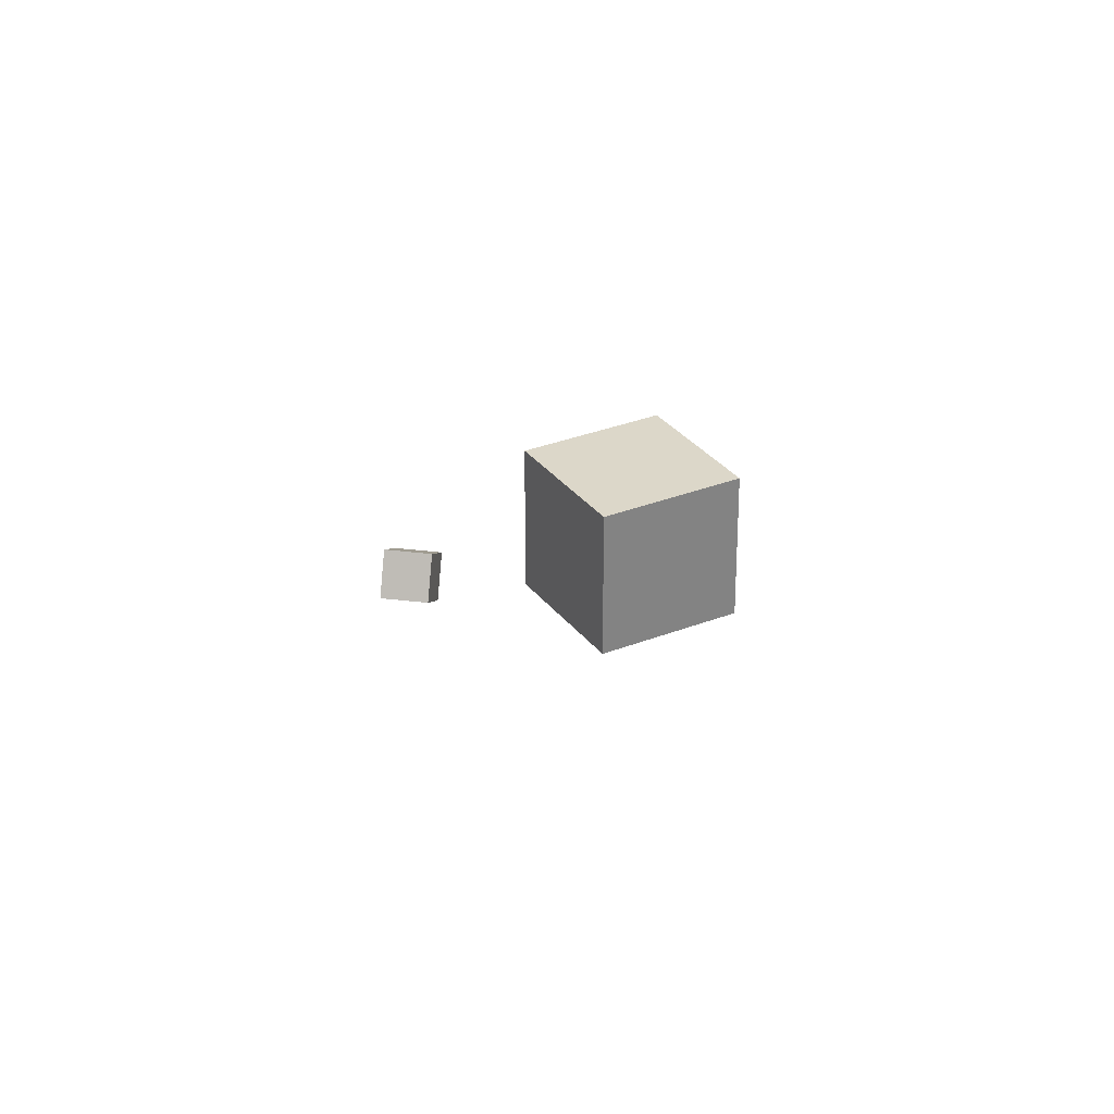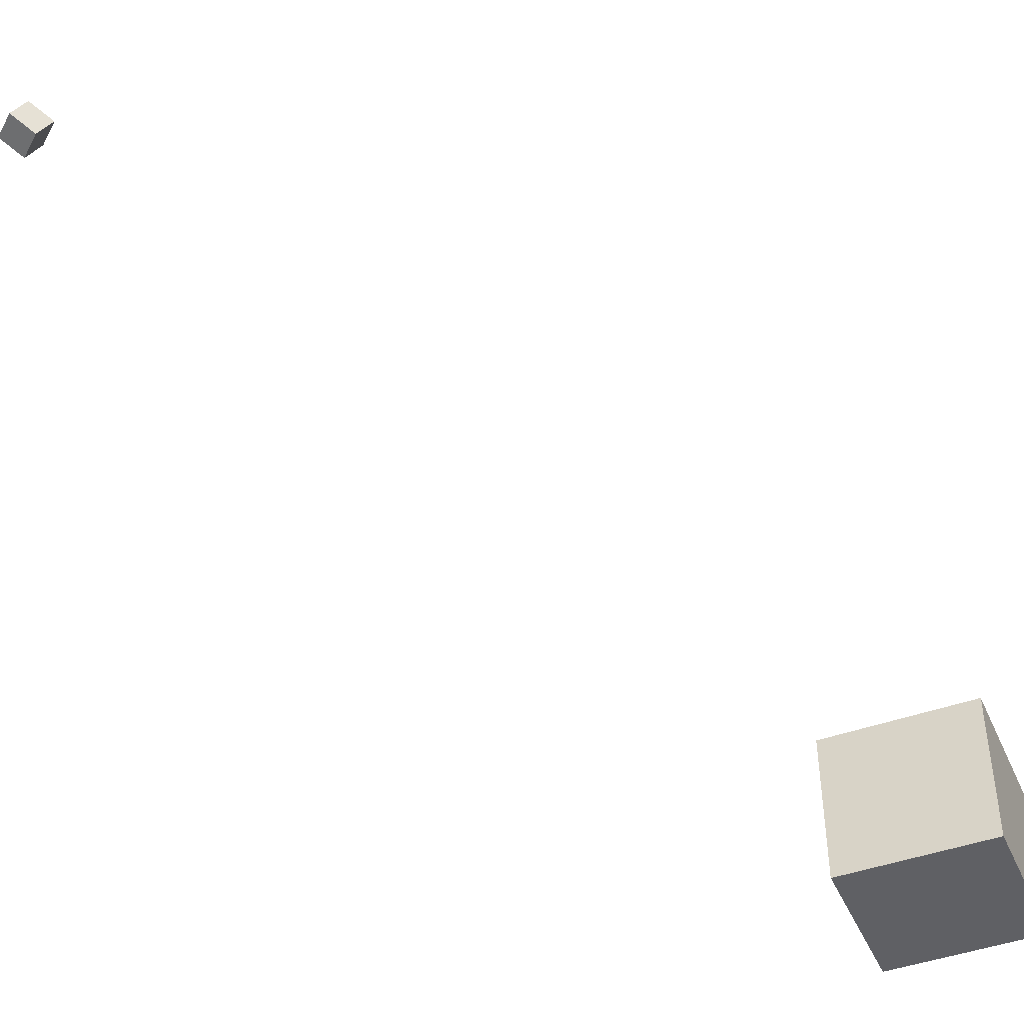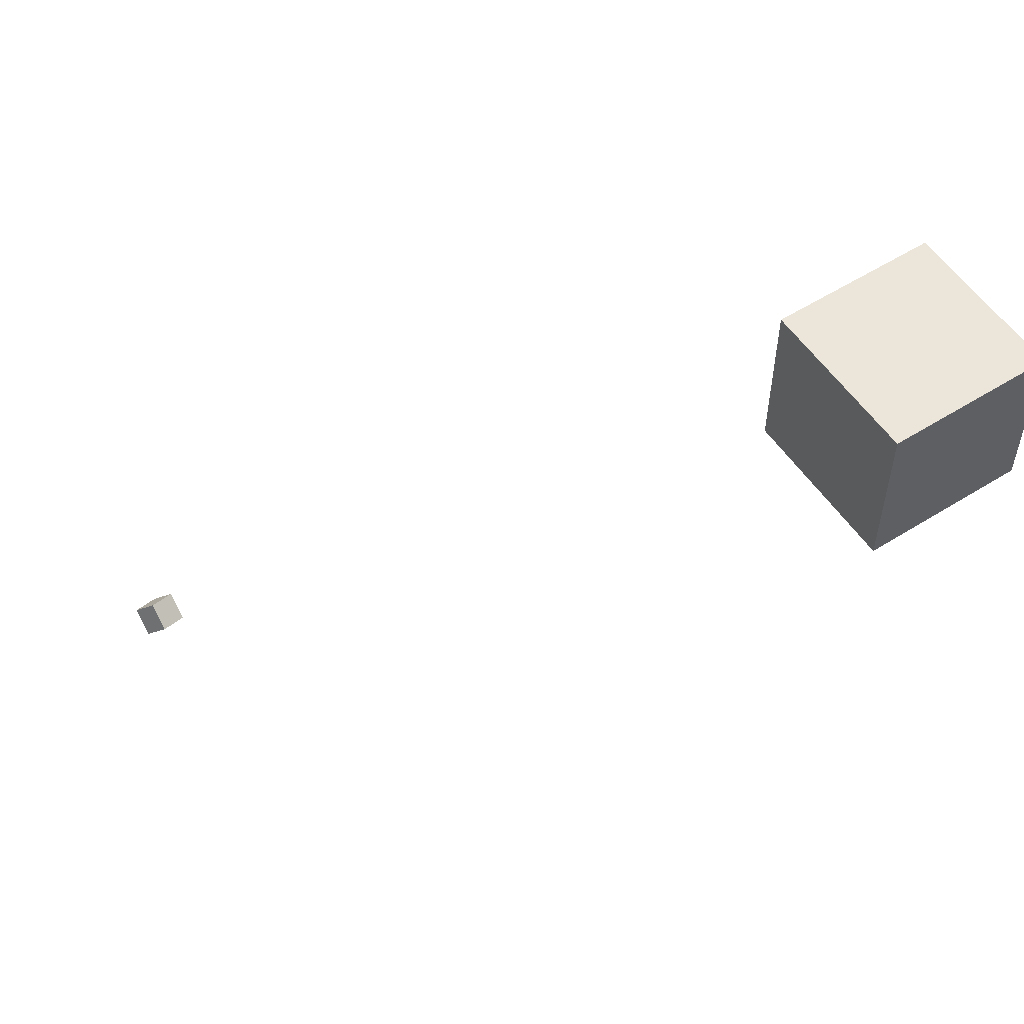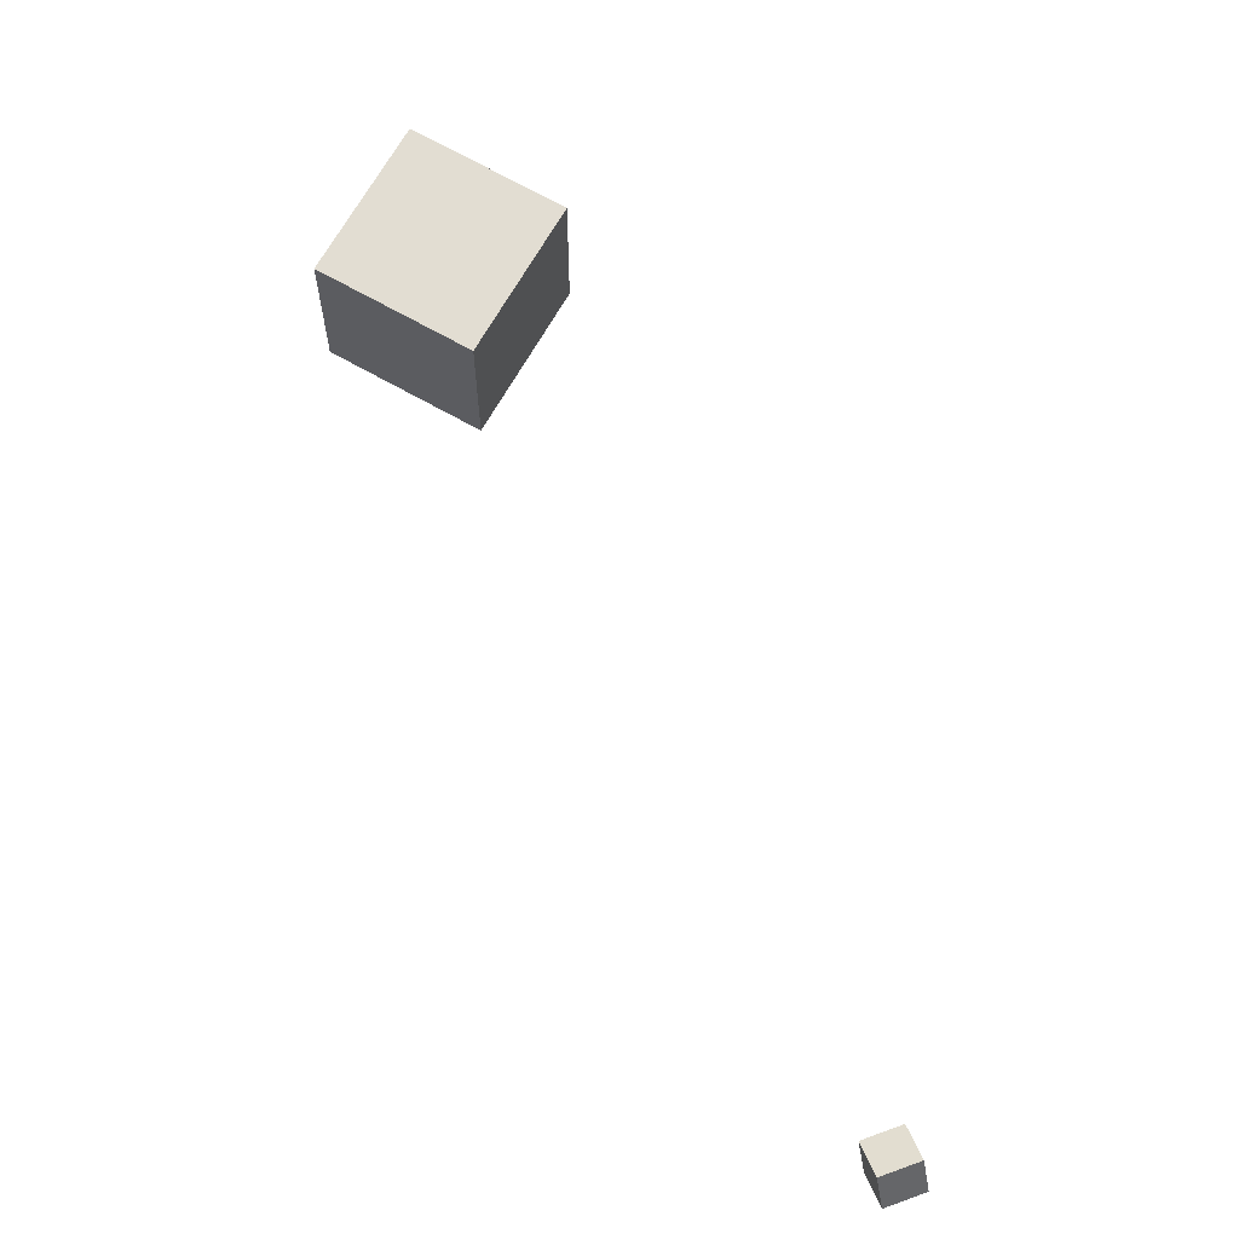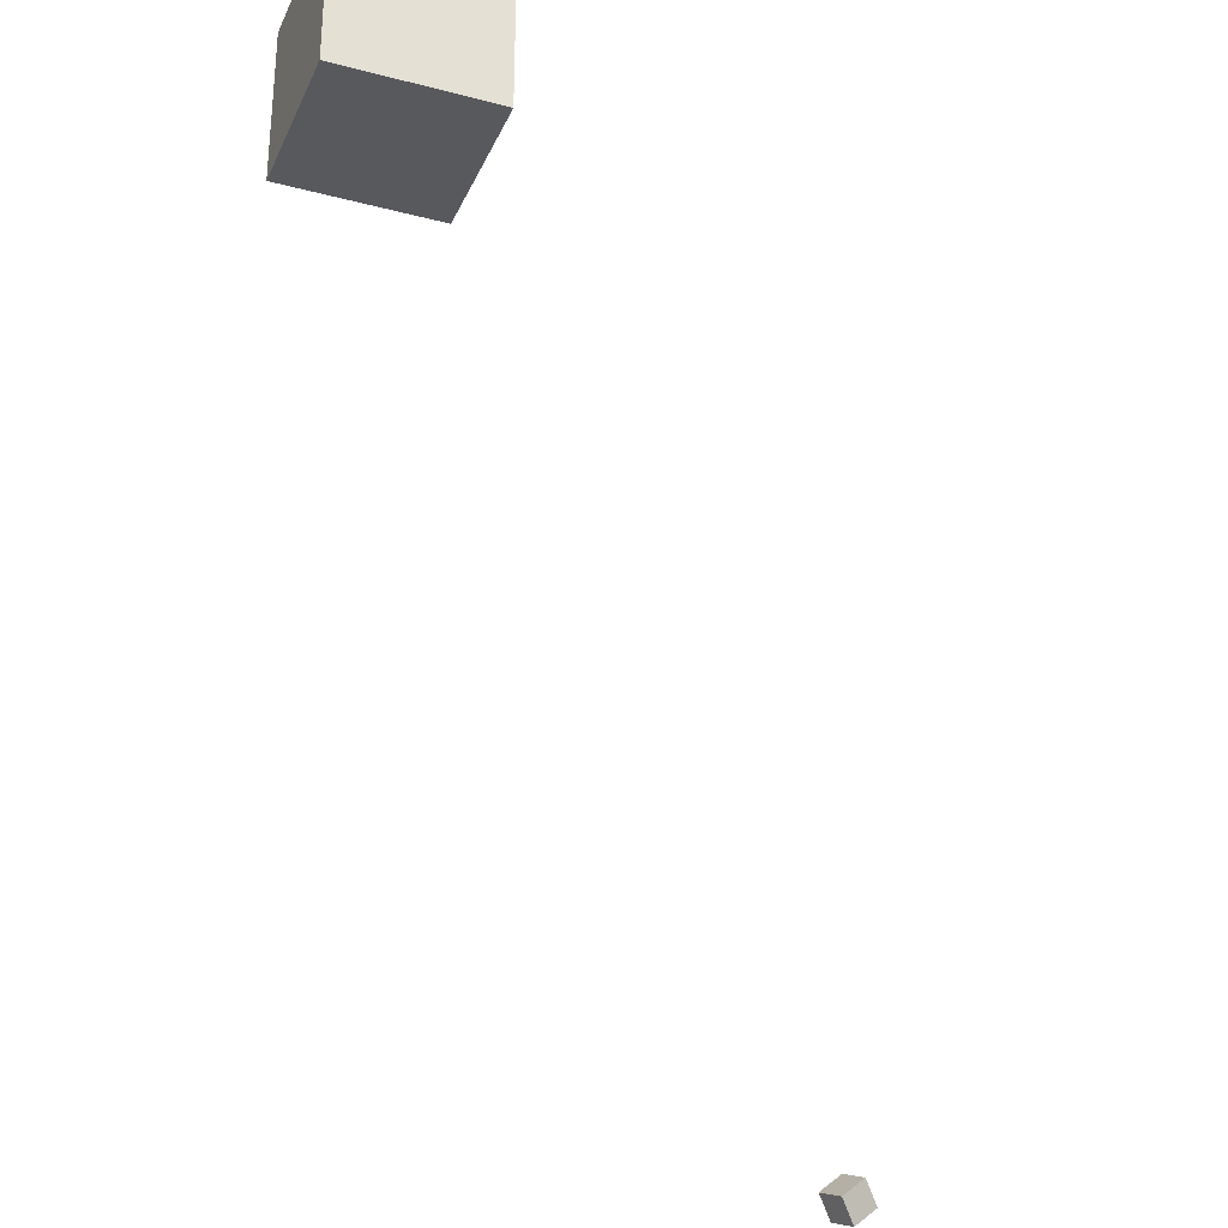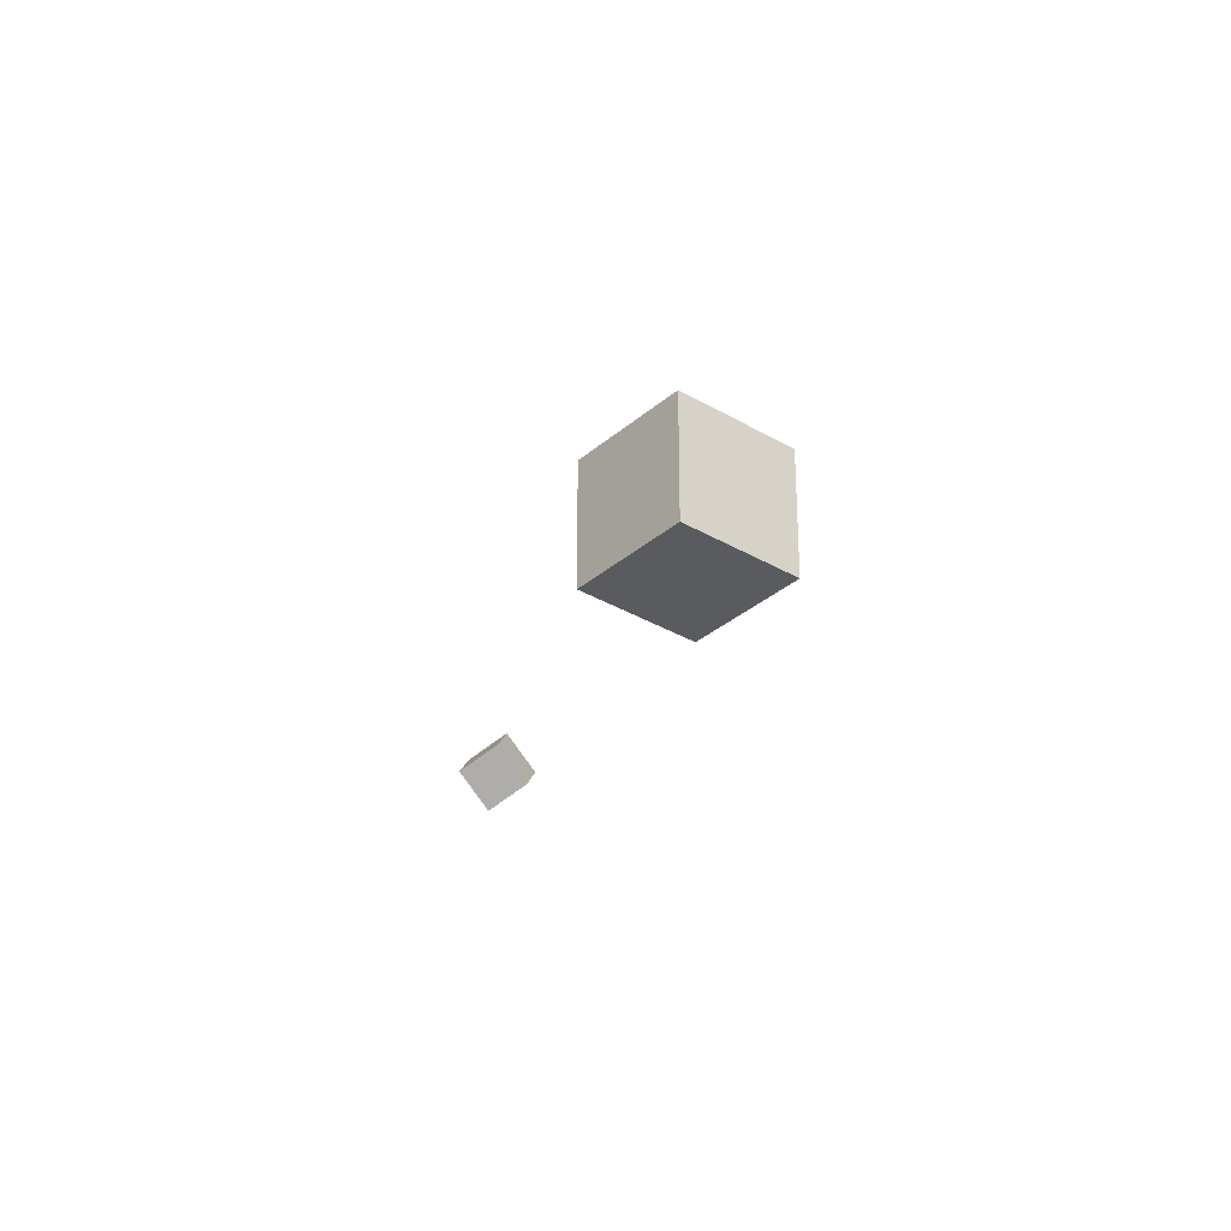
<metadata>
{"format":"obj","ext":"obj","renderer":"f3d","projection":"perspective","resolution":1024,"background":"white","views":[{"elev":30.3,"azim":150.1,"up":"+Y"},{"elev":-44.4,"azim":-157.2,"up":"+Y"},{"elev":55.2,"azim":-123.5,"up":"+Z"},{"elev":68.3,"azim":119.7,"up":"+Y"},{"elev":-30.0,"azim":-21.0,"up":"+Z"},{"elev":-32.1,"azim":140.2,"up":"+Z"}]}
</metadata>
<code>
o Cube
v 1 1 15.53
v 1 -1 15.53
v 1 1 17.53
v 1 -1 17.53
v -1 1 15.53
v -1 -1 15.53
v -1 1 17.53
v -1 -1 17.53
f 7 6 8
f 2 8 6
f 1 4 2
f 5 2 6
f 7 5 6
f 2 4 8
f 1 3 4
f 5 1 2
f 5 3 1
f 5 7 3
f 3 8 4
f 3 7 8
o CameraBox
v 7.841 6.079 7.57
v 8.069 6.266 7.3
v 7.72 6.432 7.713
v 7.949 6.62 7.443
v 7.536 6.079 7.312
v 7.764 6.266 7.042
v 7.415 6.432 7.455
v 7.643 6.62 7.185
f 10 11 9
f 12 15 11
f 16 13 15
f 14 9 13
f 12 14 16
f 10 12 11
f 12 16 15
f 16 14 13
f 14 10 9
f 12 10 14
f 15 9 11
f 15 13 9

</code>
